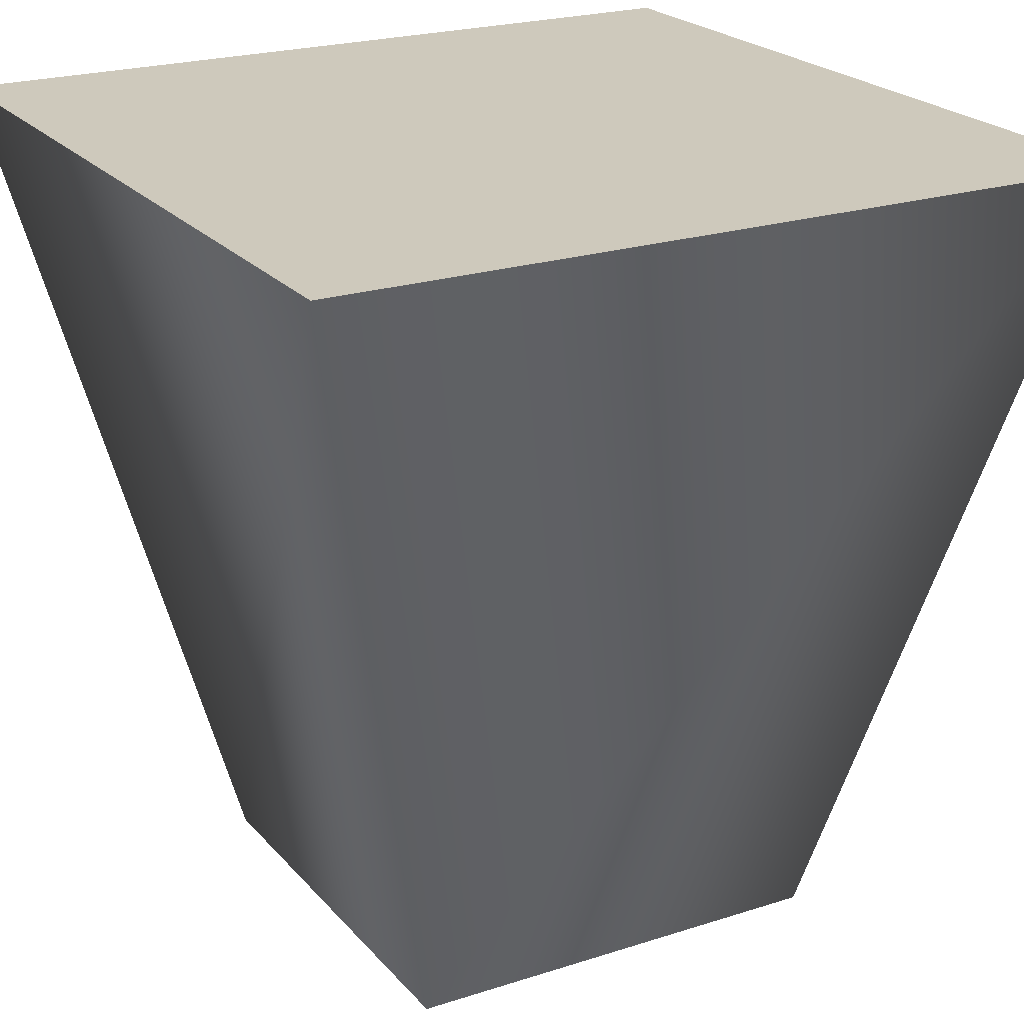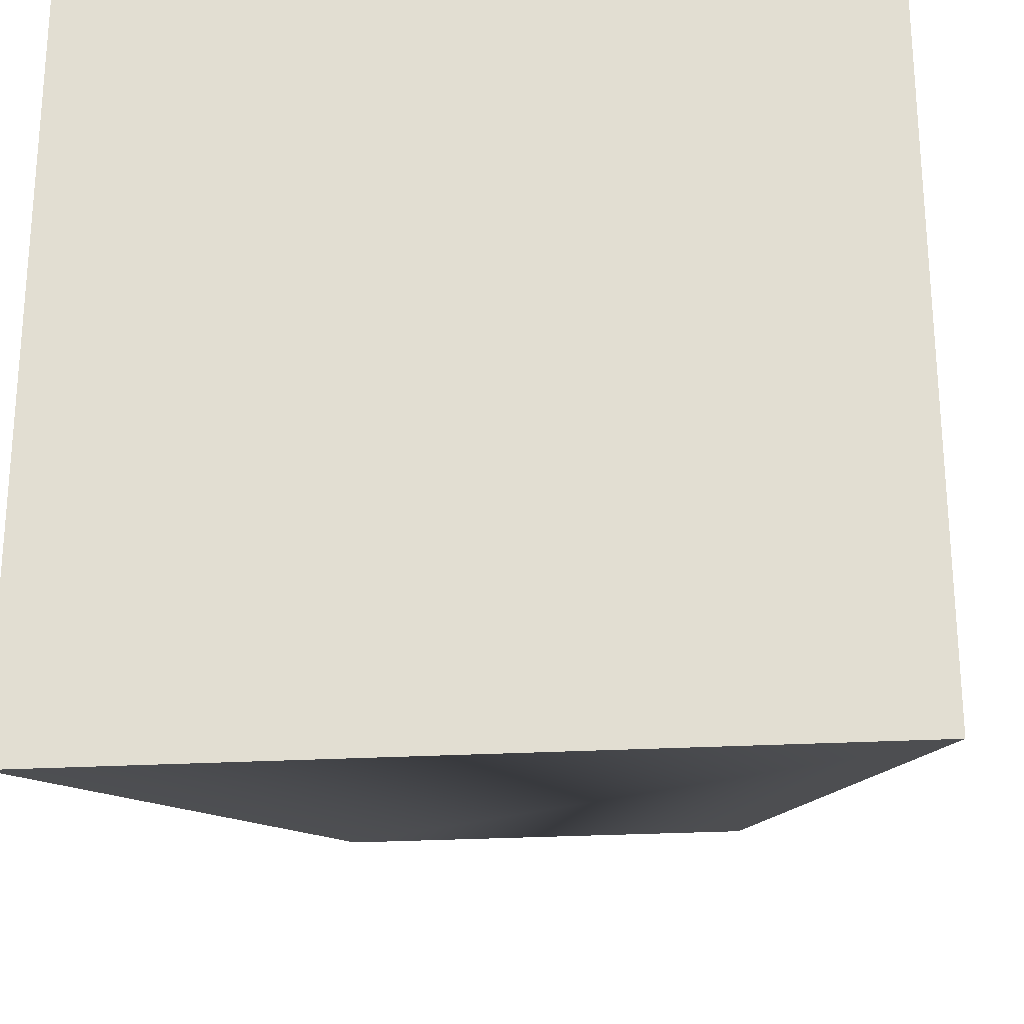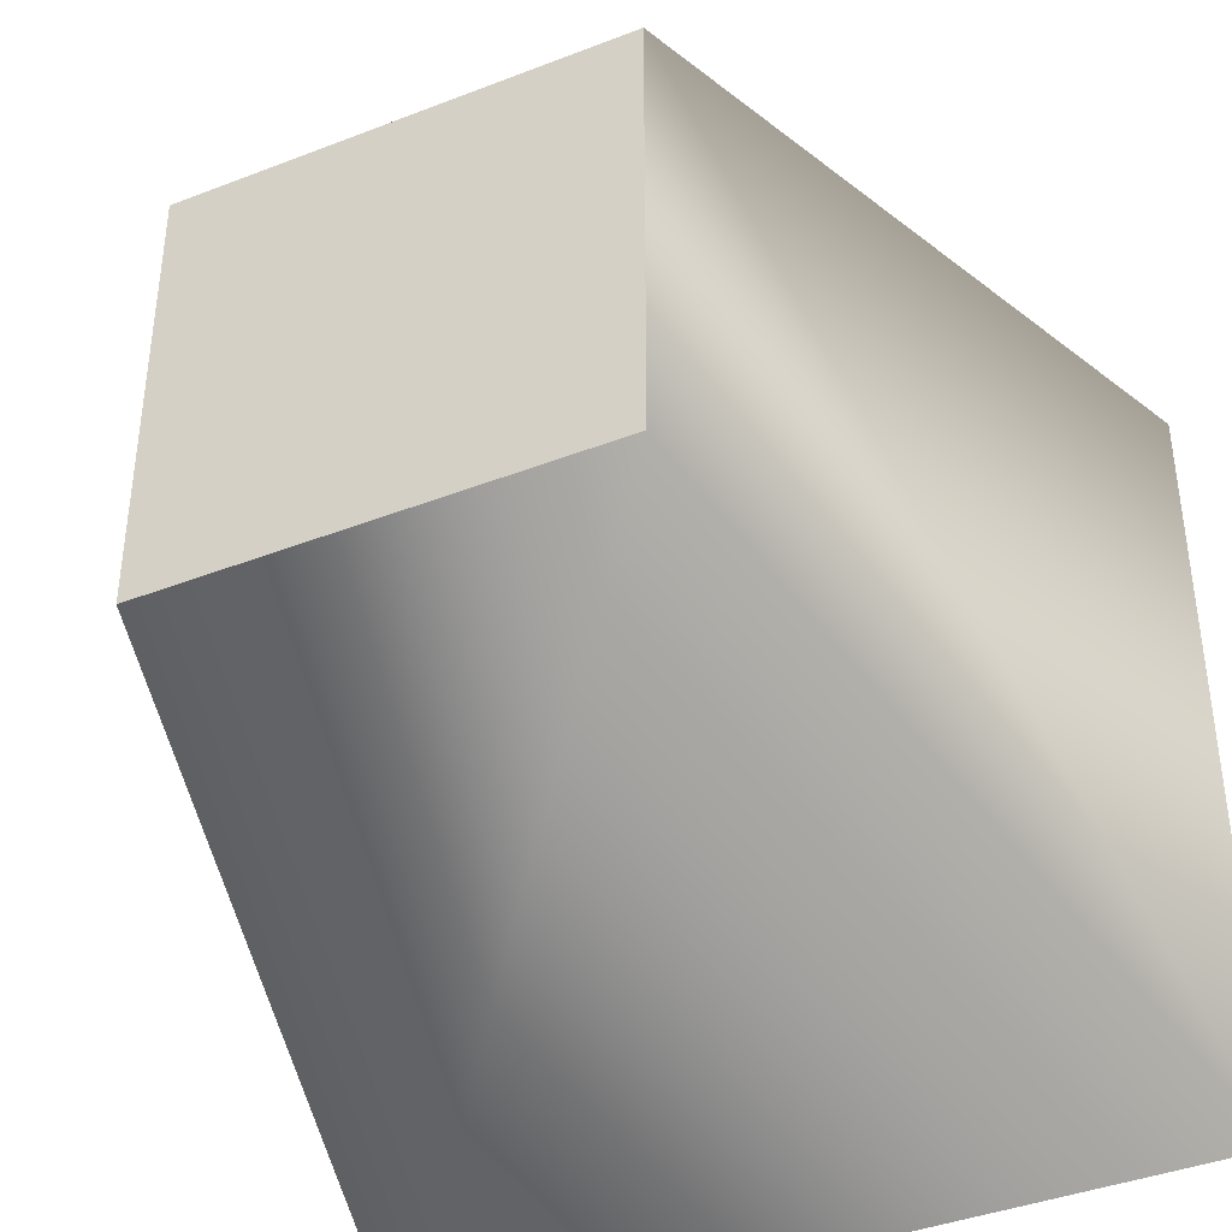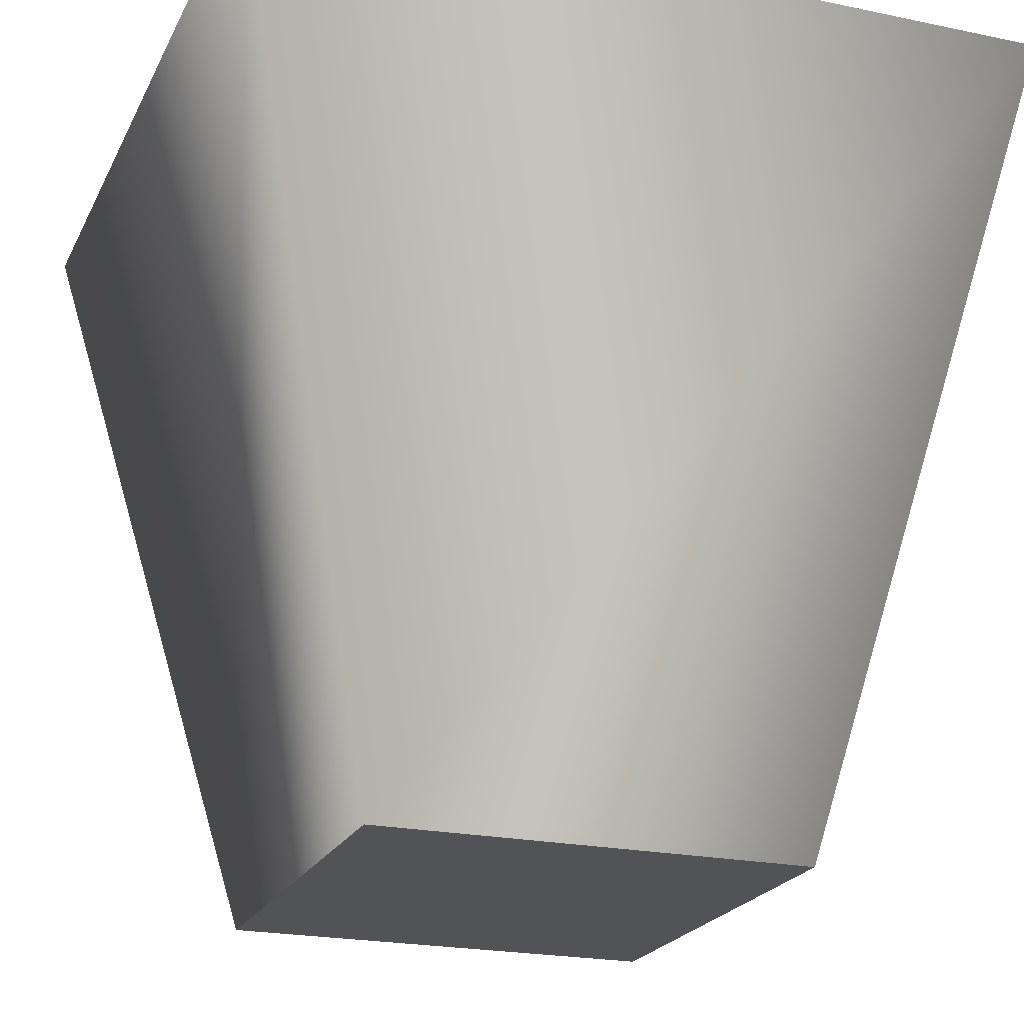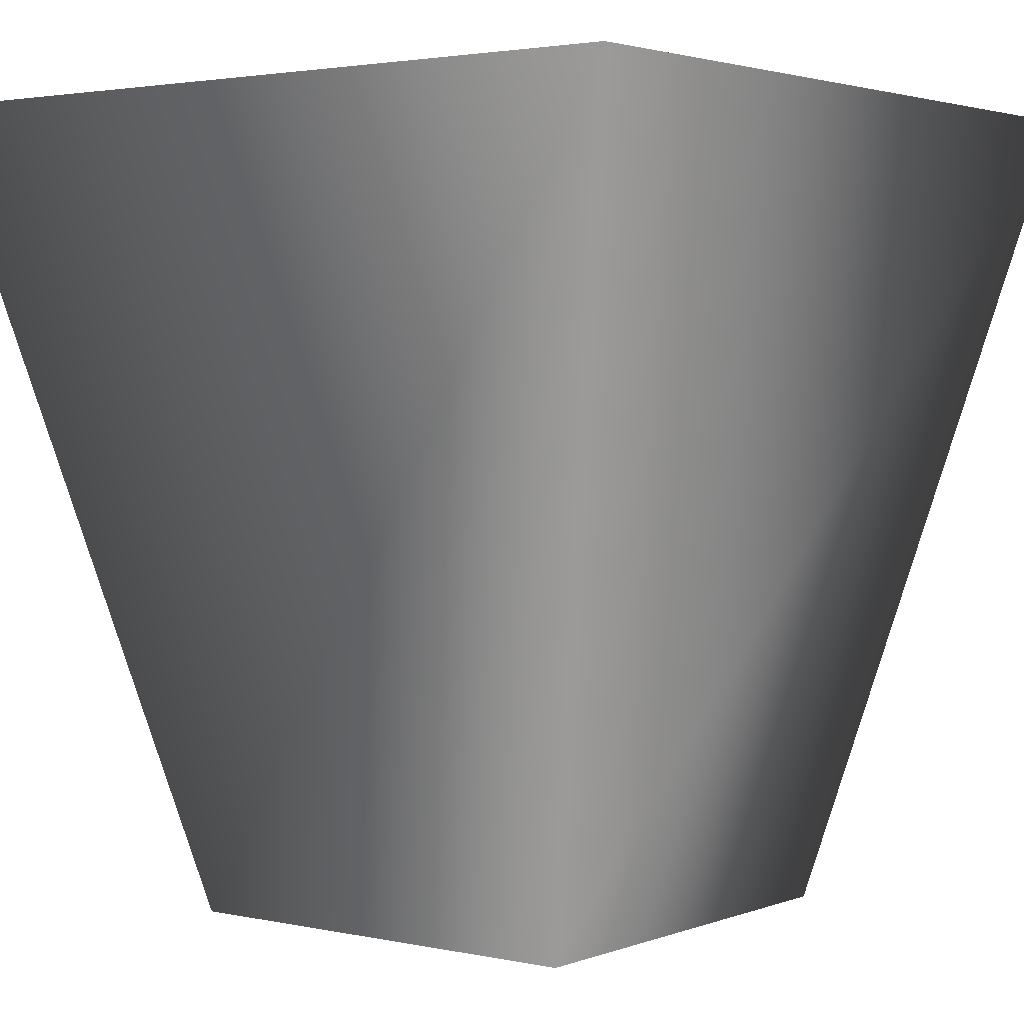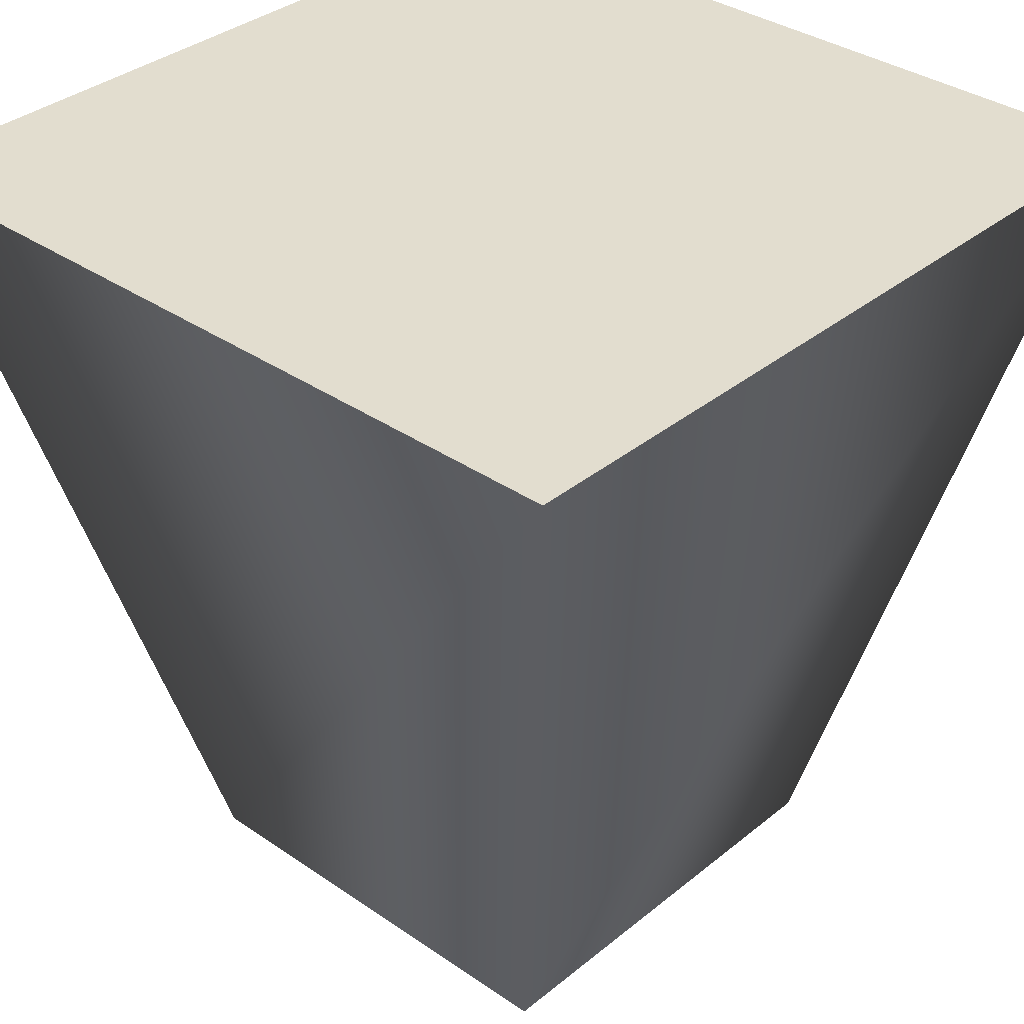
<metadata>
{"format":"obj","ext":"obj","renderer":"f3d","projection":"perspective","resolution":1024,"background":"white","views":[{"elev":22.4,"azim":-29.2,"up":"+Y"},{"elev":-24.8,"azim":-174.7,"up":"+Z"},{"elev":-40.2,"azim":25.6,"up":"+Z"},{"elev":-21.8,"azim":-20.2,"up":"+Y"},{"elev":2.6,"azim":-142.4,"up":"+Y"},{"elev":34.8,"azim":-47.3,"up":"+Y"}]}
</metadata>
<code>
g object_1
v 76.92 0.187 73.08
v 76.81 0.187 -76.41
v -72.69 0.187 -76.3
v -72.58 0.187 73.2
v 141.6 278.1 137.7
v 141.4 278.1 -141.1
v -137.4 278.1 -140.9
v -137.2 278.1 137.9
v 2.114 0.187 -1.609
v 76.92 0.187 73.08
v 76.81 0.187 -76.41
v -72.69 0.187 -76.3
v -72.58 0.187 73.2
v 2.114 278.1 -1.609
v 141.6 278.1 137.7
v 141.4 278.1 -141.1
v -137.4 278.1 -140.9
v -137.2 278.1 137.9
f 1 2 6 5
f 2 3 7 6
f 3 4 8 7
f 4 1 5 8
f 9 11 10
f 9 12 11
f 9 13 12
f 9 10 13
f 14 15 16
f 14 16 17
f 14 17 18
f 14 18 15

</code>
